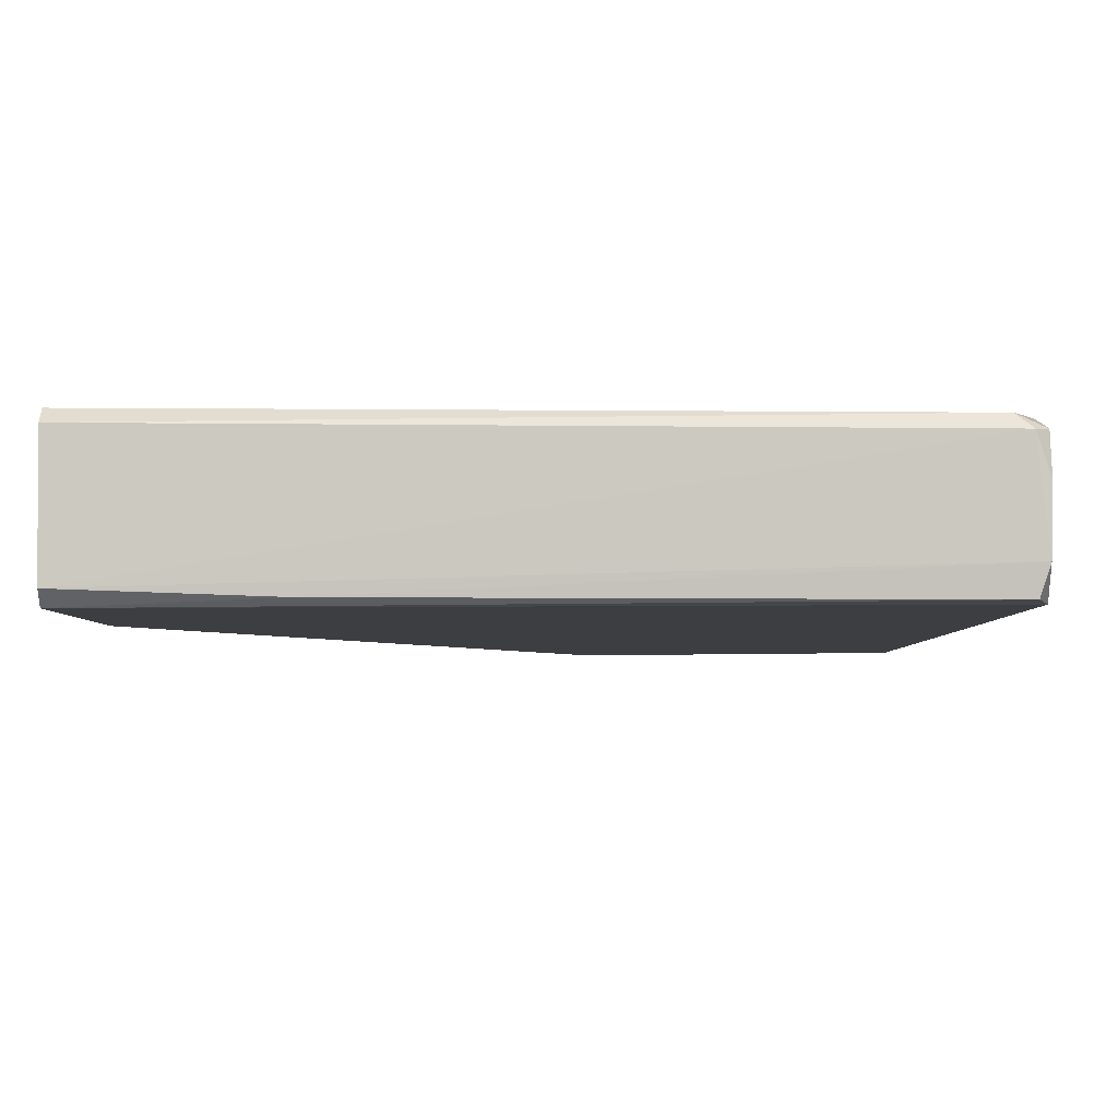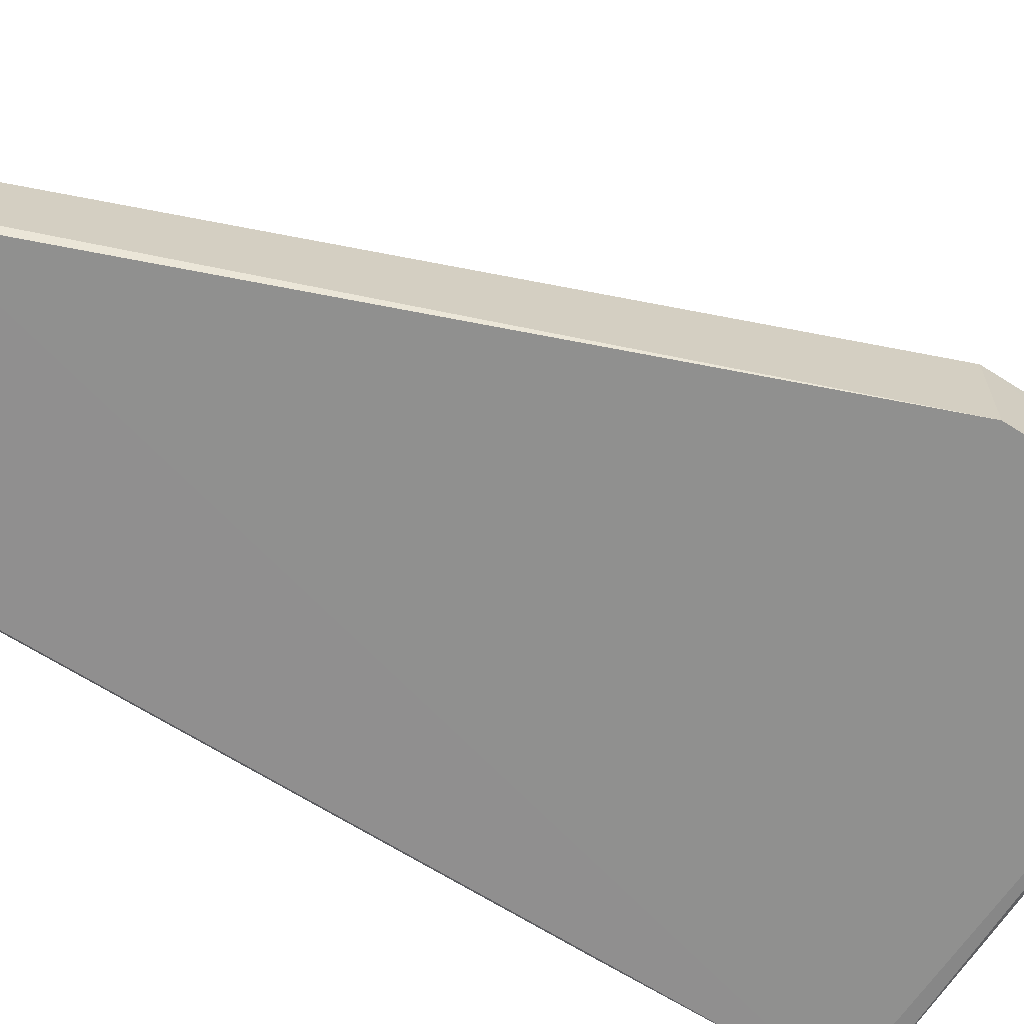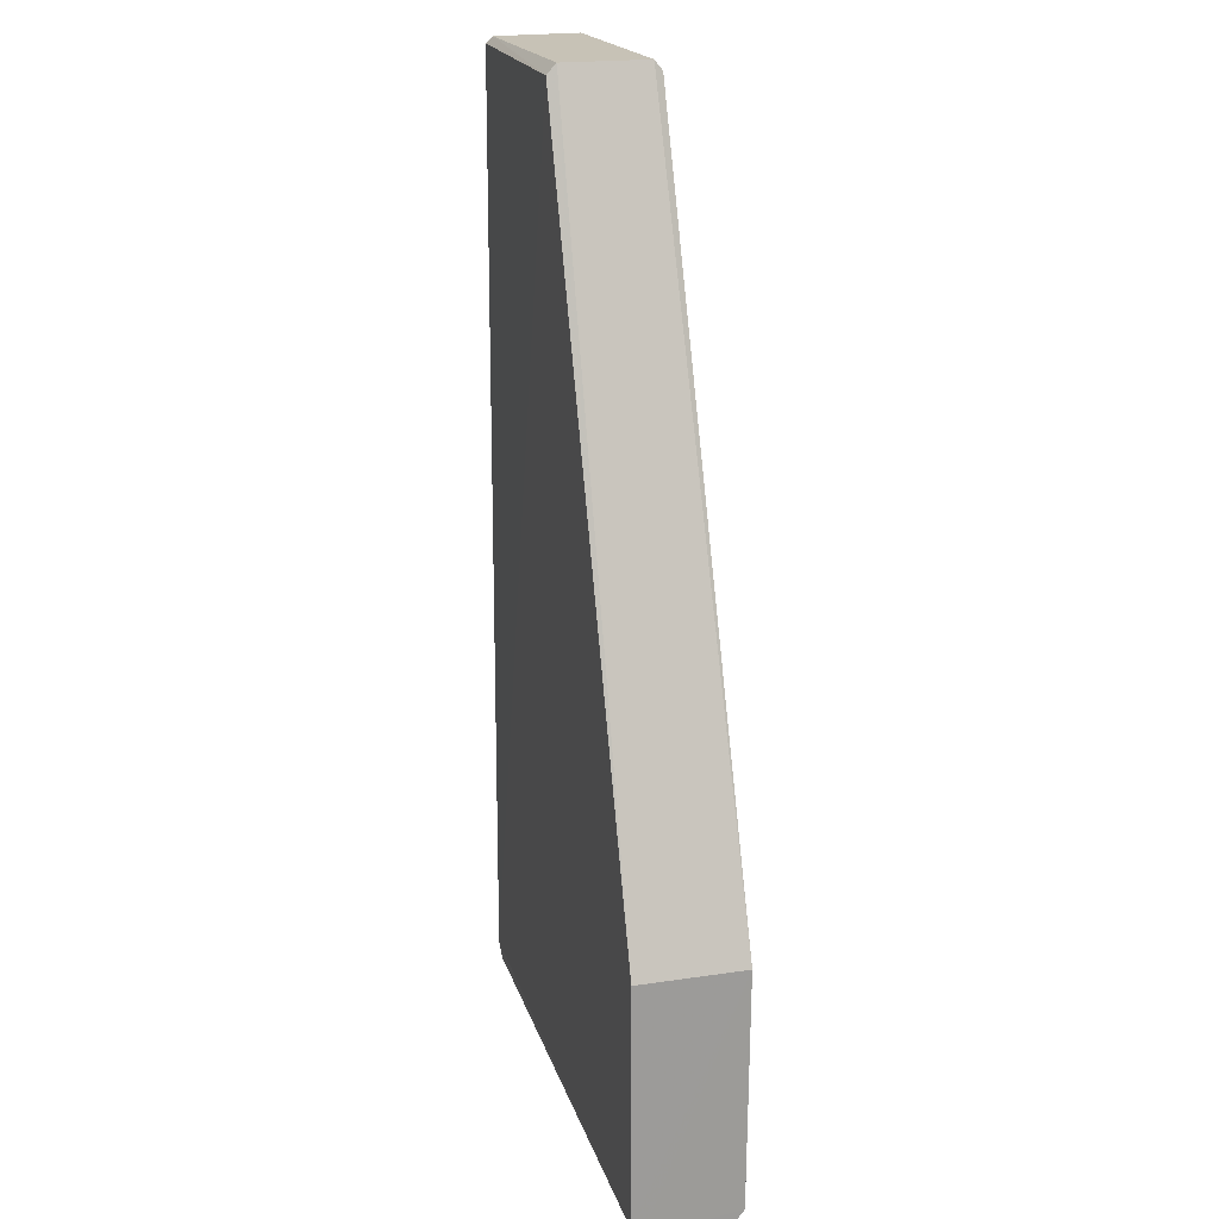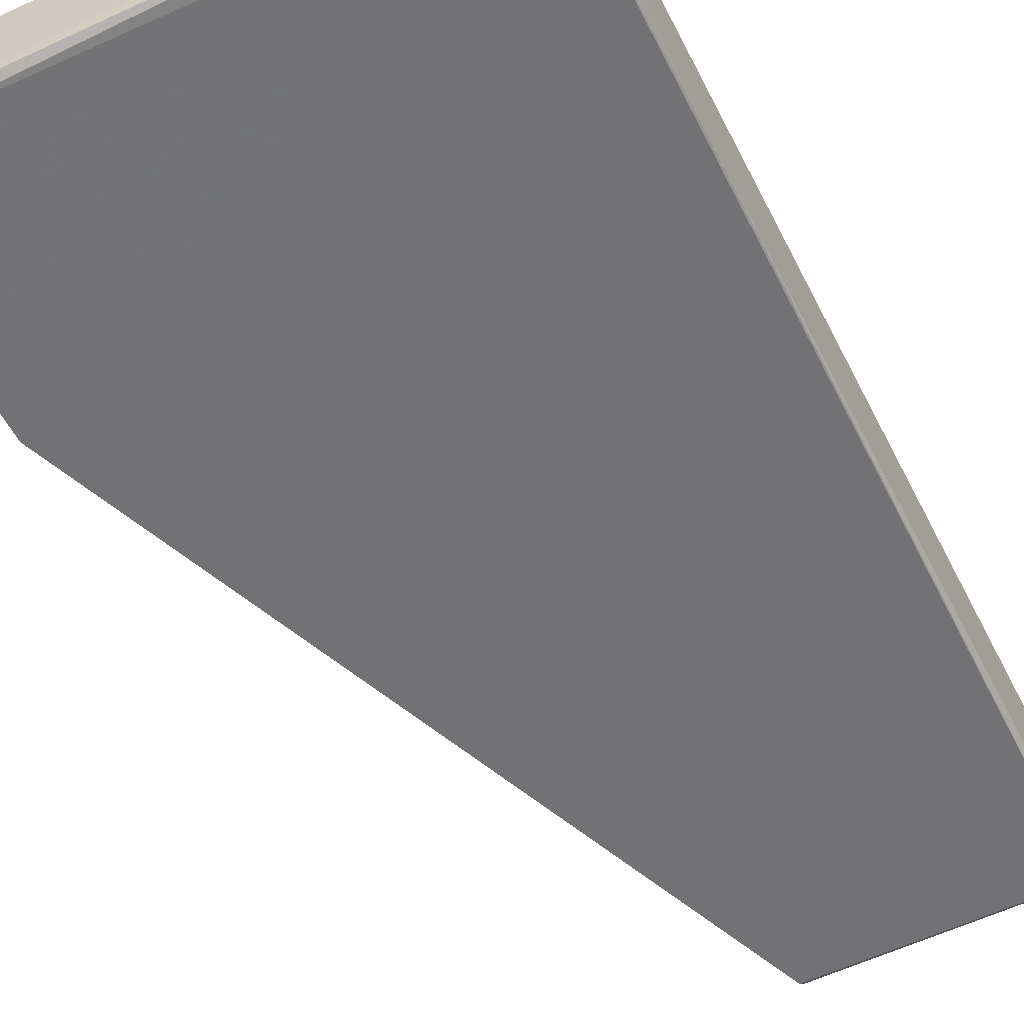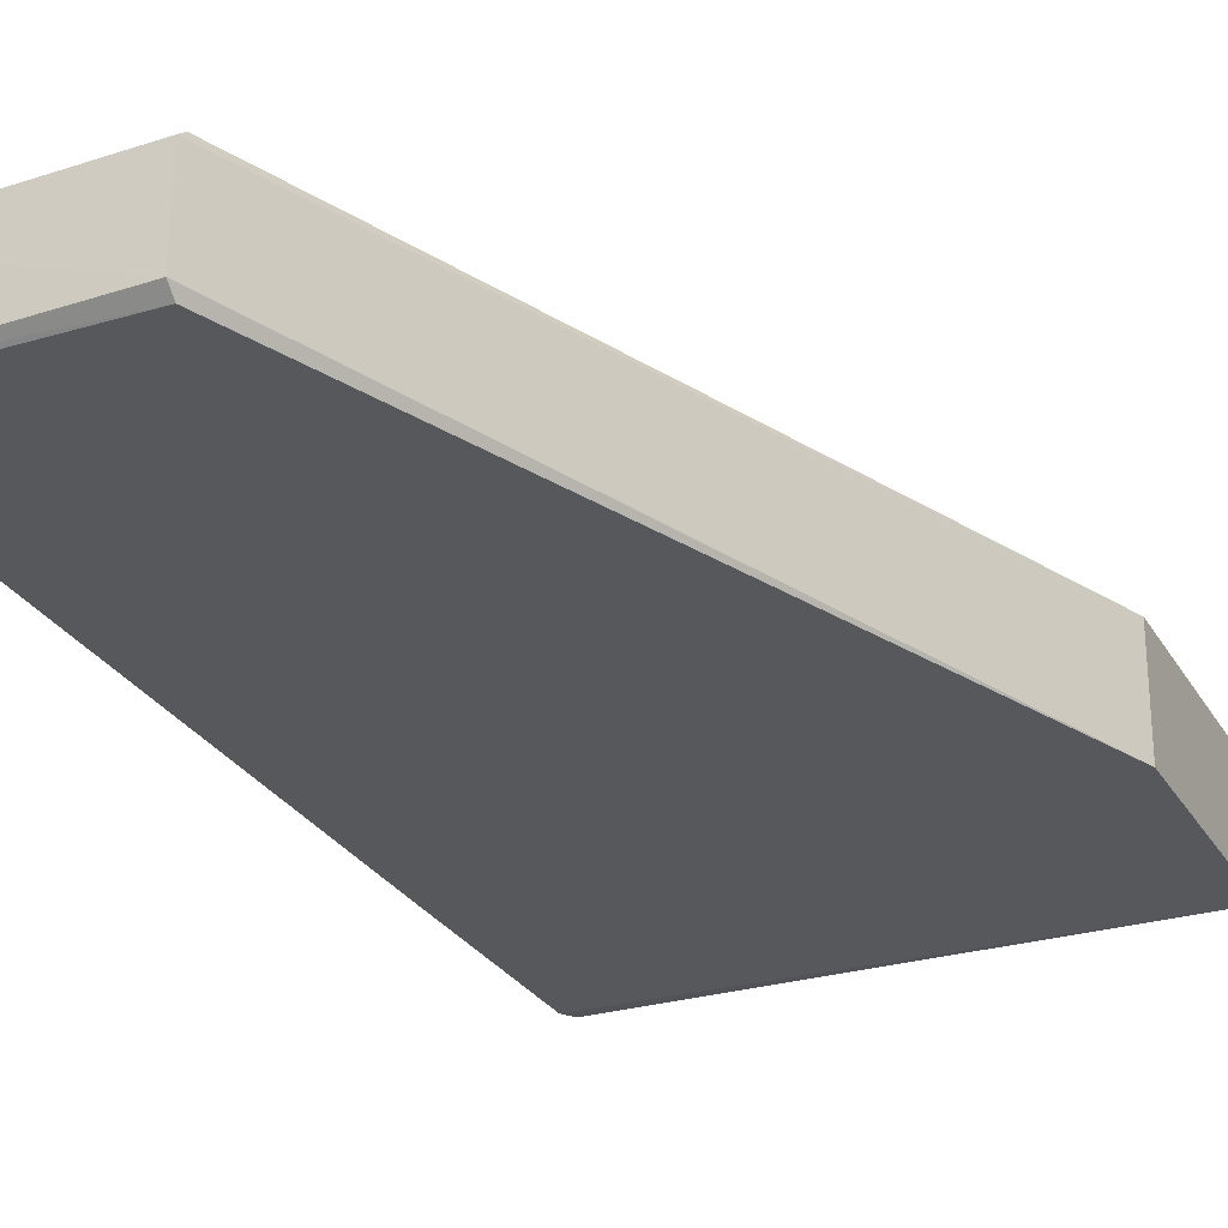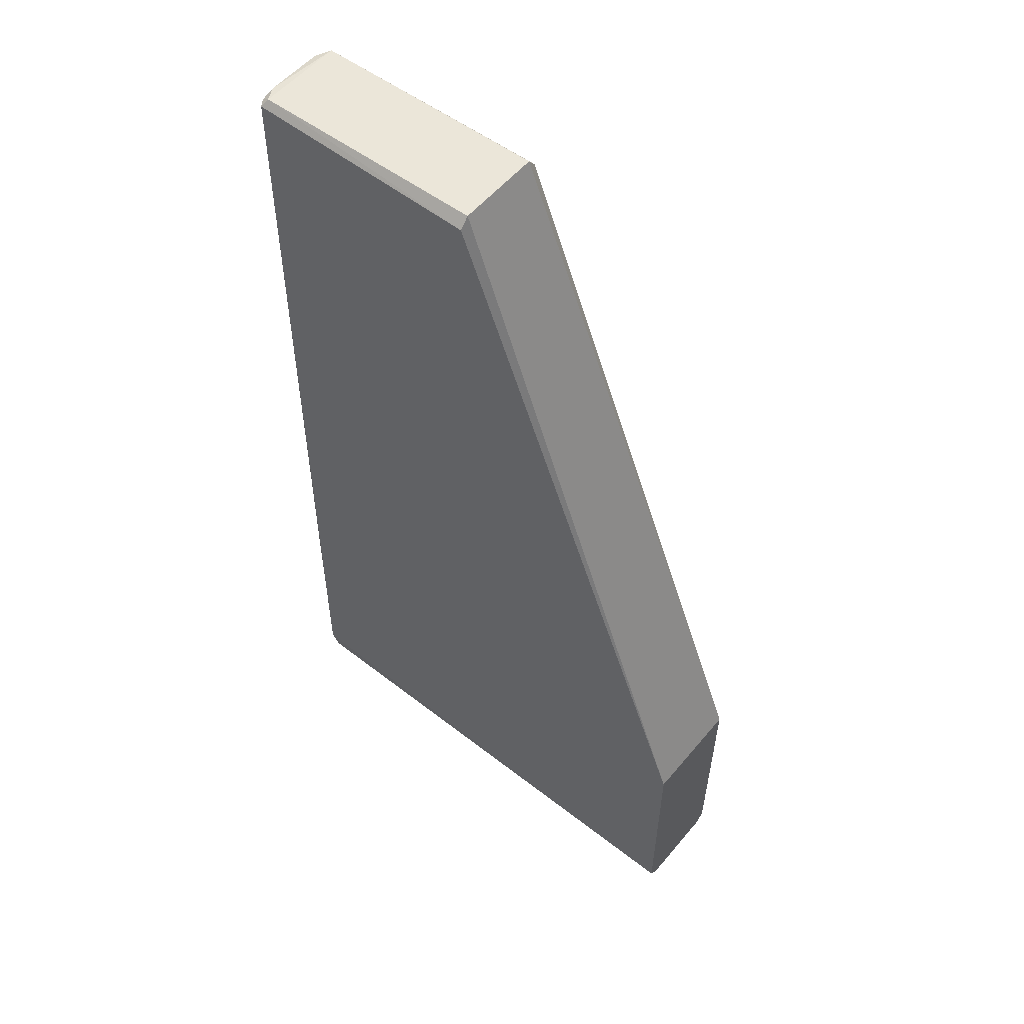
<metadata>
{"format":"obj","ext":"obj","renderer":"f3d","projection":"perspective","resolution":1024,"background":"white","views":[{"elev":-3.3,"azim":0.8,"up":"+Z"},{"elev":-65.8,"azim":-122.4,"up":"+Z"},{"elev":20.0,"azim":-105.4,"up":"+Y"},{"elev":-55.5,"azim":26.6,"up":"+Z"},{"elev":-27.8,"azim":-155.0,"up":"+Z"},{"elev":55.4,"azim":-140.9,"up":"+Y"}]}
</metadata>
<code>
v 0.06672 0.06034 0.0135
v 0.06762 -0.06047 0.01236
v 0.06716 0.06064 0.001007
v 0.03645 0.06068 0.000747
v 0.0009648 -0.06066 0.01382
v 0.06759 -0.05919 0.0007923
v 0.03641 0.06199 0.01282
v 0.06773 0.0603 0.01253
v 0.0652 -0.0609 0.01339
v 0.0009909 -0.06081 0.0005008
v 0.06635 0.06162 0.01249
v 0.03644 0.06199 0.001957
v 0.03641 0.06074 0.01384
v 0.06701 -0.05744 0.01334
v 0.06783 0.06059 0.002005
v 0.06757 -0.06149 0.00352
v 0.0009795 -0.03034 0.0004643
v 0.06663 0.06151 0.001767
v 0.0009373 -0.03032 0.01403
v 0.06773 -0.0303 0.0009585
v 0.06757 0.06121 0.01096
v 0.06766 -0.06147 0.008952
v 0.06677 -0.06129 0.00102
v 0.06757 0.0614 0.00357
v 0.06654 -0.06161 0.01225
v 0.0009878 -0.06198 0.001772
v 0.000973 -0.06205 0.01271
v 0.01767 -0.06179 0.001189
f 6 4 3
f 11 1 8
f 12 7 11
f 13 11 7
f 13 1 11
f 13 9 1
f 14 8 1
f 14 2 8
f 14 9 2
f 14 1 9
f 17 4 6
f 17 6 10
f 17 12 4
f 17 7 12
f 18 3 4
f 18 4 12
f 18 12 11
f 18 15 3
f 19 5 9
f 19 9 13
f 19 13 7
f 19 7 17
f 19 17 10
f 20 6 3
f 20 3 15
f 21 11 8
f 21 8 15
f 22 16 6
f 22 6 20
f 22 20 15
f 22 15 8
f 22 8 2
f 23 10 6
f 23 6 16
f 24 18 11
f 24 11 21
f 24 21 15
f 24 15 18
f 25 22 2
f 25 2 9
f 25 16 22
f 26 16 25
f 26 19 10
f 26 5 19
f 27 25 9
f 27 9 5
f 27 26 25
f 27 5 26
f 28 23 16
f 28 16 26
f 28 26 10
f 28 10 23

</code>
